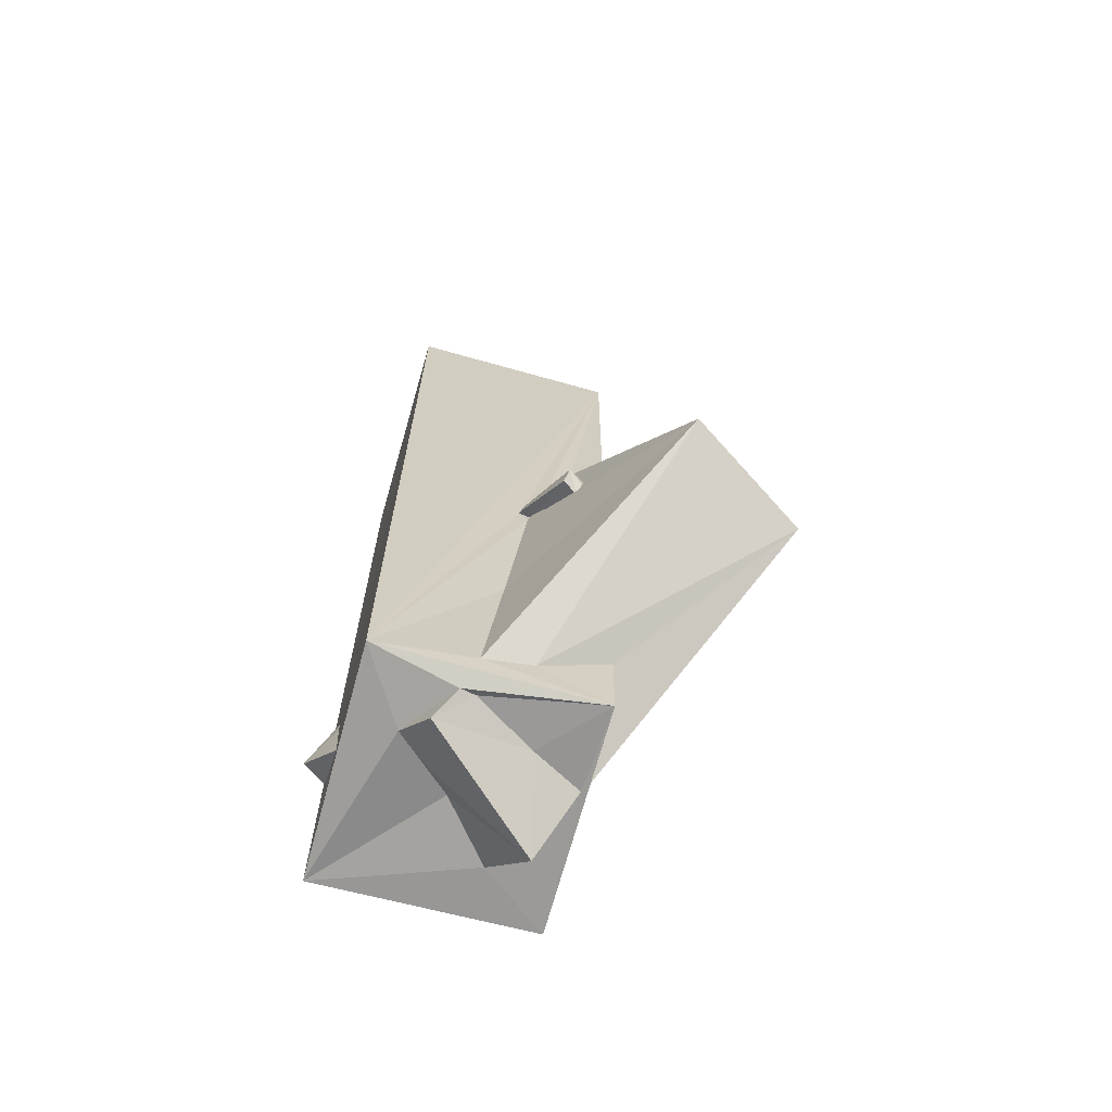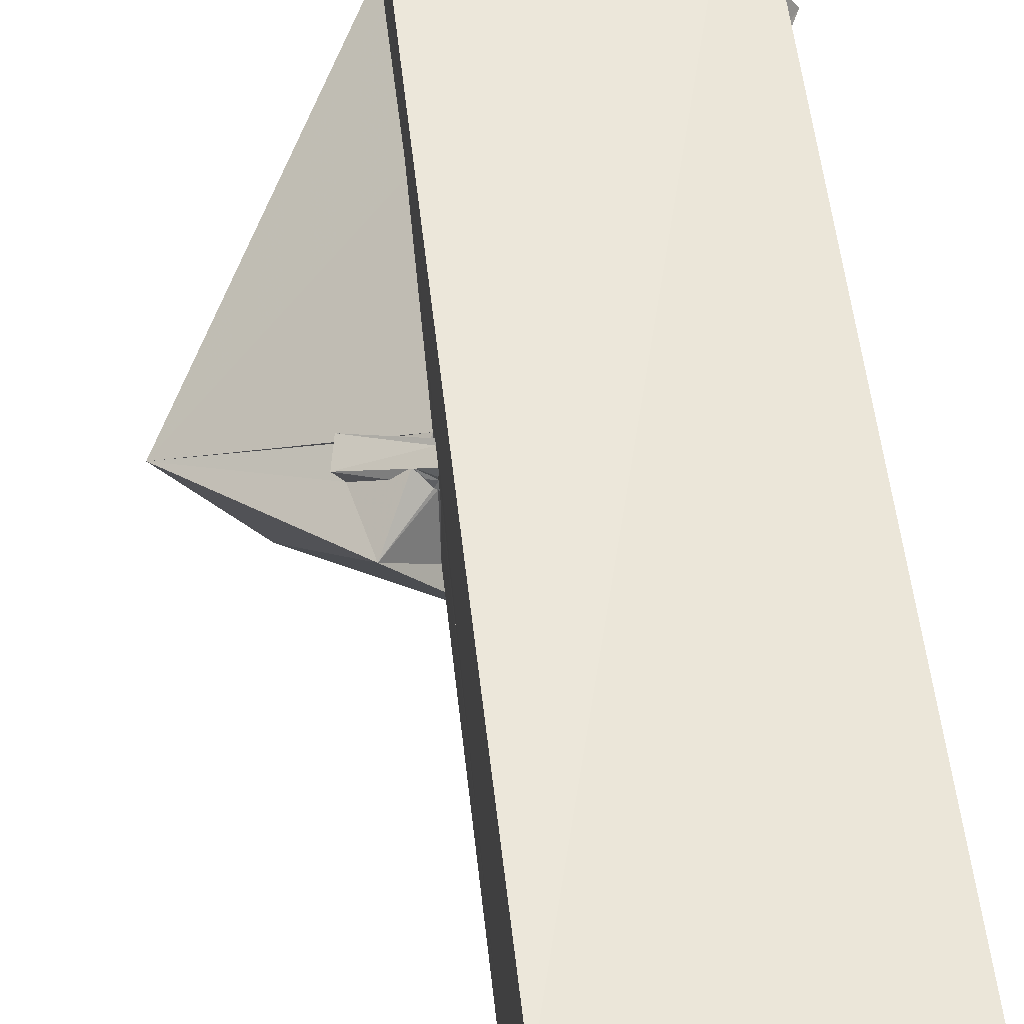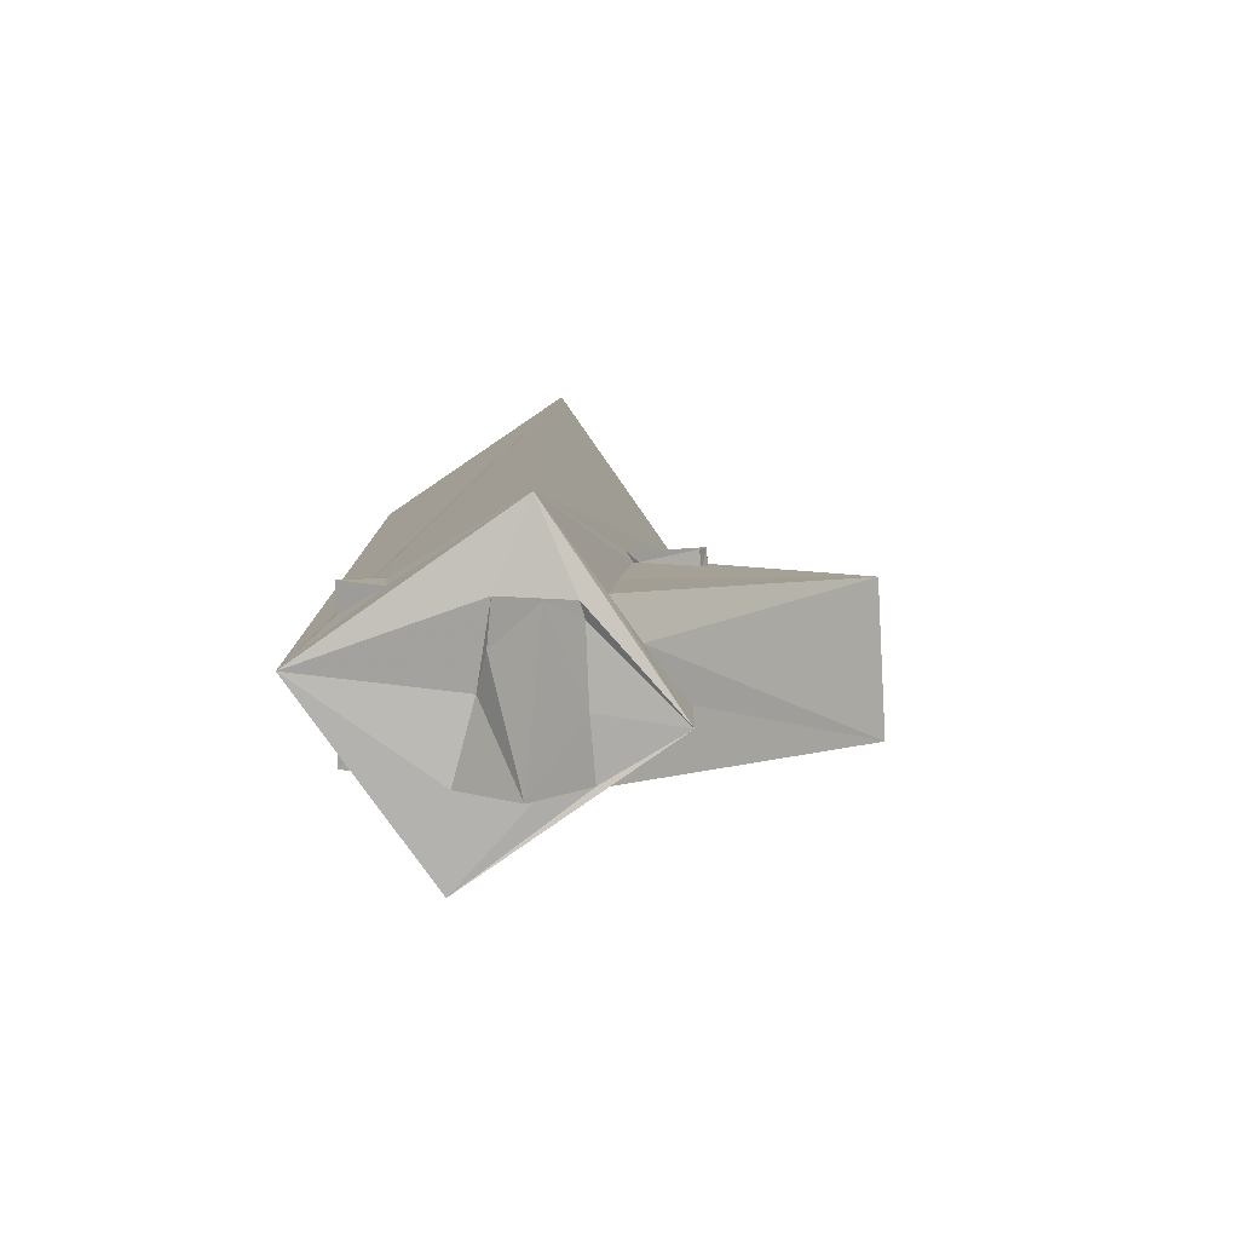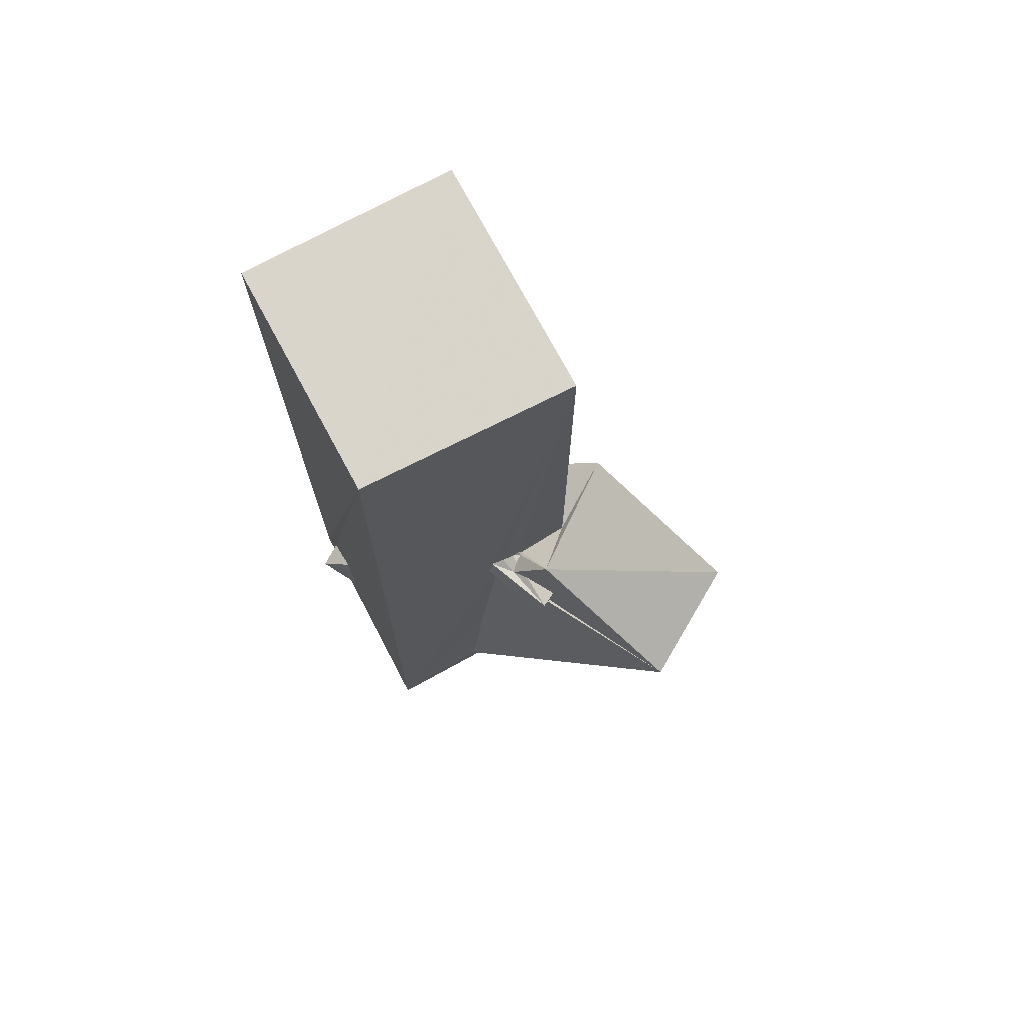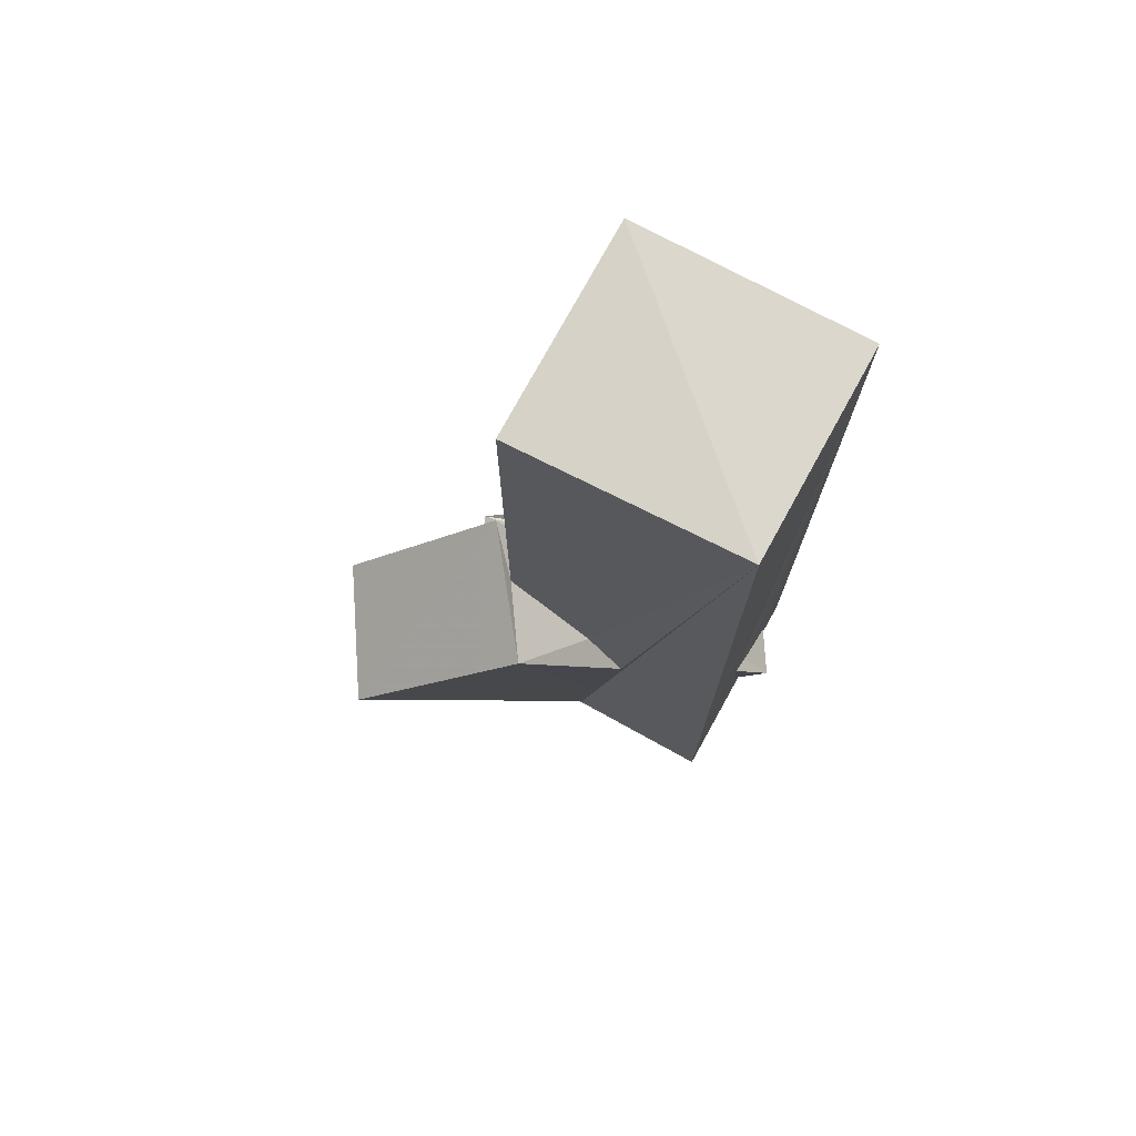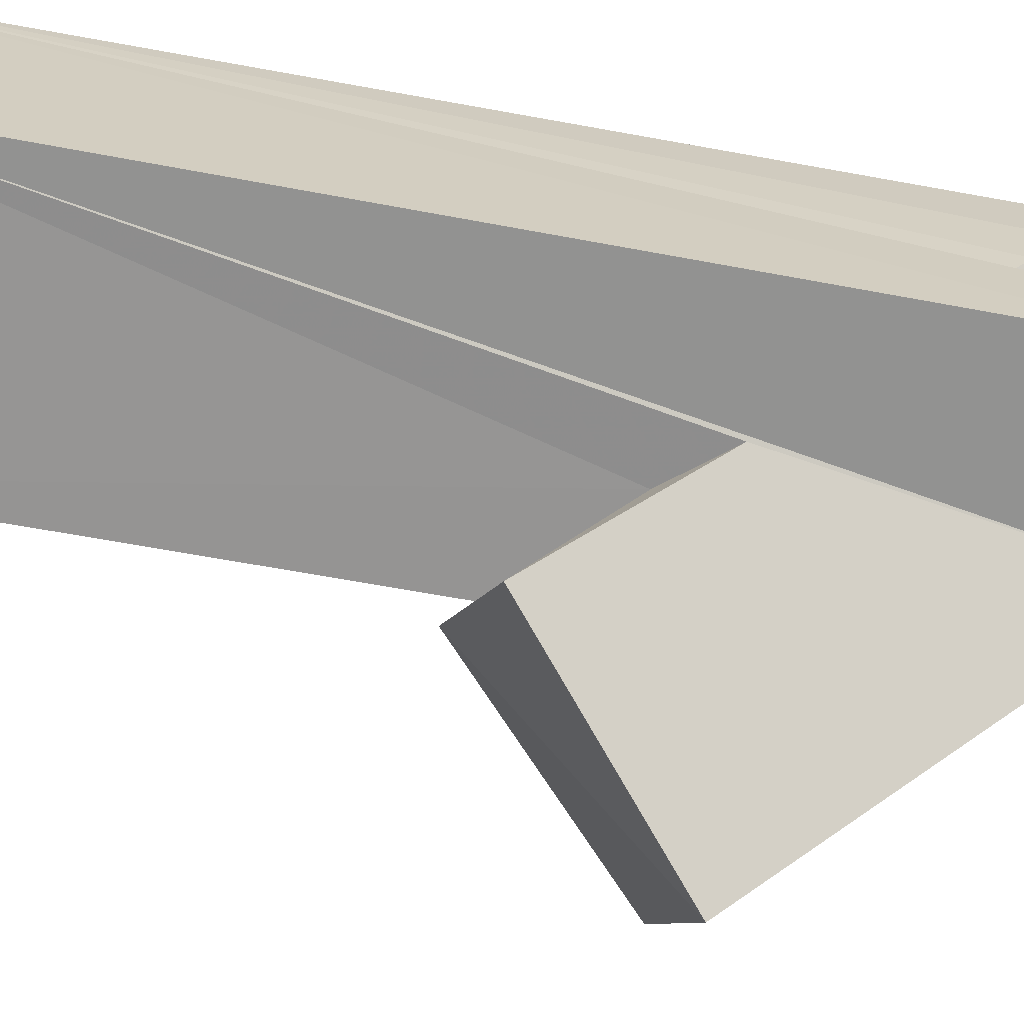
<metadata>
{"format":"obj","ext":"obj","renderer":"f3d","projection":"perspective","resolution":1024,"background":"white","views":[{"elev":-67.6,"azim":74.4,"up":"+Y"},{"elev":53.7,"azim":173.8,"up":"+Z"},{"elev":-79.6,"azim":34.6,"up":"+Y"},{"elev":73.4,"azim":62.1,"up":"+Y"},{"elev":74.8,"azim":-151.5,"up":"+Y"},{"elev":-66.6,"azim":-100.4,"up":"+Z"}]}
</metadata>
<code>
o 995_Cube.4016
v -1.571 -6.062 -1.491
v -1.575 -4.126 -0.2525
v -1.611 5.941 1.478
v -1.601 6.038 -1.461
v -1.575 -5.162 -0.1155
v -1.595 -4.336 0.02388
v 0.4603 -5.926 -1.476
v 1.594 5.962 1.453
v -1.6 -6.096 1.493
v -1.994 -4.833 0.1121
v -1.617 -4.749 0.6981
v -0.1567 -2.097 -1.494
v 0.2243 -4.51 -1.477
v 1.59 -5.95 -1.487
v 1.616 5.853 -1.51
v -1.604 -4.995 0.1681
v -0.8545 -6.062 -0.5638
v 0.399 -1.426 -1.468
v 0.9647 -0.3295 -2.465
v 3.005 -2.304 -3.684
v 1.362 -5.054 -1.487
v 0.3968 -5.963 -1.412
v -1.028 -4.721 1.504
v 1.637 -5.972 1.507
v 1.623 -0.3397 -1.485
v -0.06353 -5.981 0.1081
v -0.02571 -6.017 -1.123
v 2.168 0.006002 -0.9039
v 1.607 -4.864 -1.485
v 0.7937 -6.007 -0.7184
v -0.4482 -4.154 1.501
v -0.3271 -5.063 1.485
v 1.62 -0.6375 -0.2457
v 1.605 -0.4323 -0.2737
v -0.3997 -4.396 1.503
v 1.601 -0.5443 -0.745
v 1.617 -0.5941 -0.7887
v -0.1617 -6.851 -0.9669
v 0.6789 -6.114 0.878
v 0.3128 -6.115 0.4414
v 4.044 -2.081 -2.007
v 1.614 -5.454 -0.5216
v 1.323 -6.025 0.1169
v 1.137 -6.5 0.5848
v -0.8094 -4.715 1.824
v 1.62 -0.4832 -0.4648
v 1.619 -0.6906 -0.2172
v 2.484 -0.8276 -0.7248
v 1.649 -0.5865 -0.7494
v 1.603 -0.5888 -0.6495
v 2.358 -0.8746 -0.9476
v 1.633 -5.681 0.1572
v 1.396 -6.093 0.3262
v 1.821 -0.6621 -0.5379
v 1.626 -0.8634 -0.3571
v 1.608 -0.7127 -0.4013
v 2.417 -1.164 -0.6497
v 1.711 -0.6041 -0.6437
v 2.3 -1.222 -0.8638
v 2.365 -0.9692 -0.926
v 2.007 -0.6614 -0.684
v 1.598 -3.42 -0.08742
v 1.624 -0.752 -0.4961
v 1.678 -0.7701 -0.4137
f 1 2 3 4
f 11 9 3
f 5 9 11 16
f 3 2 6
f 6 11 3
f 5 1 9
f 1 5 2
f 29 14 21
f 15 25 18 4
f 12 13 7 4
f 4 18 12
f 7 1 4
f 14 1 7
f 7 21 14
f 15 24 33 34
f 24 47 33
f 55 56 47 24
f 34 46 15
f 15 8 24
f 24 52 62
f 24 62 55
f 55 63 56
f 36 15 46 50
f 25 15 36 37
f 24 14 52
f 14 42 52
f 14 29 42
f 31 35 8
f 8 23 31
f 8 3 9 23
f 24 8 35 32
f 9 32 23
f 32 9 24
f 39 53 24
f 53 14 24
f 53 43 14
f 24 9 39
f 26 40 39 9
f 30 22 14 43
f 1 22 27 17
f 17 26 9
f 1 14 22
f 9 1 17
f 8 15 4 3
f 13 19 20 7
f 12 19 13
f 5 10 2
f 38 27 22
f 38 17 27
f 41 52 42 20
f 29 21 7 20
f 20 42 29
f 44 30 43 53
f 38 22 30 44
f 35 31 45 32
f 41 55 62 52
f 51 60 59 41
f 41 28 51
f 54 61 51 28
f 59 64 55
f 59 55 41
f 39 44 53
f 23 45 31
f 54 28 49 58
f 55 64 63
f 18 25 19 12
f 25 28 19
f 28 25 37 49
f 10 11 6 2
f 32 45 23
f 10 16 11
f 10 5 16
f 40 38 44 39
f 38 40 26
f 26 17 38
f 28 41 20 19
f 49 37 36
f 50 58 49 36
f 61 54 48 51
f 34 48 54 46
f 50 46 54 58
f 57 48 33 47
f 33 48 34
f 47 56 64 57
f 64 59 57
f 56 63 64
f 51 48 60
f 48 57 59 60

</code>
